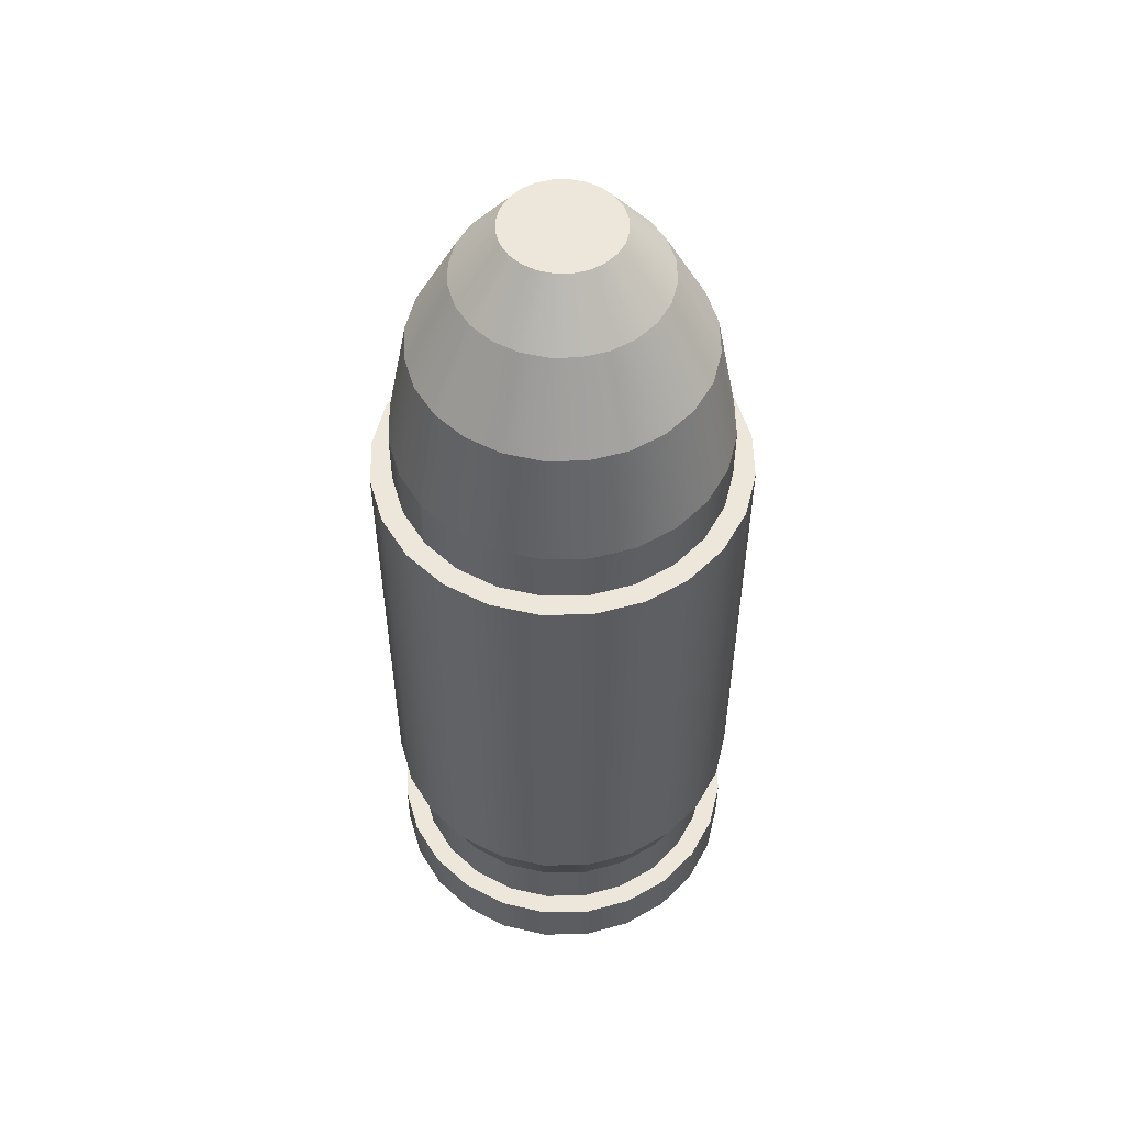
<metadata>
{"format":"obj","ext":"obj","renderer":"f3d","projection":"perspective","resolution":1024,"background":"white","views":[{"elev":53.2,"azim":126.3,"up":"+Y"}]}
</metadata>
<code>
g Group
v 0.0109 0.01148 0.01569
v 0.009774 0.01148 0.01841
v 0.0109 -0.005742 0.01569
v 0.009774 -0.005742 0.01841
v 0.01075 -0.005742 0.01605
v 0.00798 0.01148 0.02074
v 0.00798 -0.005742 0.02074
v 0.005643 -0.005742 0.02254
v 0.005643 0.01148 0.02254
v 0.002921 -0.005742 0.02367
v 0.002921 0.01148 0.02367
v 0 -0.005742 0.02405
v 0 0.01148 0.02405
v -0.002921 -0.005742 0.02367
v -0.002921 0.01148 0.02367
v -0.005643 -0.005742 0.02254
v -0.005643 0.01148 0.02254
v -0.00798 -0.005742 0.02074
v -0.00798 0.01148 0.02074
v -0.009774 0.01148 0.01841
v -0.009774 -0.005742 0.01841
v -0.0109 0.01148 0.01569
v -0.0109 -0.005742 0.01569
v -0.01129 0.01148 0.01276
v -0.01123 -0.005742 0.01315
v -0.01129 -0.005742 0.01276
v -0.0109 0.01148 0.009843
v -0.0109 -0.005742 0.009843
v -0.009774 0.01148 0.007122
v -0.009774 -0.005742 0.007122
v -0.00798 0.01148 0.004784
v -0.00798 -0.005742 0.004784
v -0.005643 0.01148 0.002991
v -0.005643 -0.005742 0.002991
v -0.002921 0.01148 0.001863
v -0.002921 -0.005742 0.001863
v 0 0.01148 0.001479
v 0 -0.005742 0.001479
v 0.002921 0.01148 0.001863
v 0.002921 -0.005742 0.001863
v 0.005643 0.01148 0.002991
v 0.005643 -0.005742 0.002991
v 0.00798 0.01148 0.004784
v 0.00798 -0.005742 0.004784
v 0.009774 0.01148 0.007122
v 0.009774 -0.005742 0.007122
v 0.0109 0.01148 0.009843
v 0.0109 -0.005742 0.009843
v 0.01129 0.01148 0.01276
v 0.01129 -0.005742 0.01276
v 0 0.01148 9.313e-10
v 0.003304 0.01148 0.0004349
v -0.003304 0.01148 0.0004349
v -0.006382 0.01148 0.00171
v -0.009026 0.01148 0.003739
v -0.01105 0.01148 0.006382
v -0.01233 0.01148 0.009461
v -0.01276 0.01148 0.01276
v -0.01233 0.01148 0.01607
v -0.01105 0.01148 0.01915
v -0.009026 0.01148 0.02179
v -0.006382 0.01148 0.02382
v -0.003304 0.01148 0.02509
v 0.003304 0.01148 0.02509
v 0.006382 0.01148 0.02382
v 0.009026 0.01148 0.02179
v 0.01105 0.01148 0.01915
v 0.01233 0.01148 0.01607
v 0.01276 0.01148 0.01276
v 0.01233 0.01148 0.009461
v 0.01105 0.01148 0.006382
v 0.009026 0.01148 0.003739
v 0.006382 0.01148 0.00171
v 0 0.01148 0.02553
v -0.005667 -0.02488 0.02258
v -0.005667 -0.02871 0.02258
v -0.008014 -0.02488 0.02078
v -0.008014 -0.02871 0.02078
v -0.01095 -0.02488 0.0157
v -0.01095 -0.02871 0.0157
v -0.01133 -0.02488 0.01276
v -0.01133 -0.02871 0.01276
v -0.01095 -0.02488 0.009831
v -0.01095 -0.02871 0.009831
v -0.008014 -0.02488 0.00475
v -0.009815 -0.02488 0.007097
v -0.008014 -0.02871 0.00475
v -0.009815 -0.02871 0.007097
v 0 -0.02488 0.0241
v 0 -0.02871 0.0241
v -0.002933 -0.02488 0.02371
v -0.002933 -0.02871 0.02371
v 0.002933 -0.02488 0.02371
v 0.002933 -0.02871 0.02371
v 0.005667 -0.02488 0.02258
v 0.005667 -0.02871 0.02258
v -0.005667 -0.02871 0.002949
v -0.005667 -0.02488 0.002949
v -0.009815 -0.02488 0.01843
v -0.009815 -0.02871 0.01843
v 0 -0.02871 0.00143
v 0 -0.02488 0.00143
v -0.002933 -0.02871 0.001817
v -0.002933 -0.02488 0.001817
v 0.01095 -0.02488 0.0157
v 0.01133 -0.02488 0.01276
v 0.01095 -0.02871 0.0157
v 0.01133 -0.02871 0.01276
v 0.01095 -0.02488 0.009831
v 0.01095 -0.02871 0.009831
v 0.002933 -0.02871 0.001817
v 0.002933 -0.02488 0.001817
v 0.008014 -0.02488 0.00475
v 0.008014 -0.02871 0.00475
v 0.009815 -0.02488 0.007097
v 0.009815 -0.02871 0.007097
v 0.009815 -0.02488 0.01843
v 0.009815 -0.02871 0.01843
v 0.005667 -0.02871 0.002949
v 0.005667 -0.02488 0.002949
v 0.008014 -0.02488 0.02078
v 0.008014 -0.02871 0.02078
v 0 -0.02871 -3.725e-09
v 0.003304 -0.02871 0.0004349
v -0.003304 -0.02871 0.0004349
v -0.006382 -0.02871 0.00171
v -0.009026 -0.02871 0.003739
v -0.01105 -0.02871 0.006382
v -0.01233 -0.02871 0.009461
v -0.01276 -0.02871 0.01276
v -0.01233 -0.02871 0.01607
v -0.01105 -0.02871 0.01915
v -0.009026 -0.02871 0.02179
v -0.006382 -0.02871 0.02382
v -0.003304 -0.02871 0.02509
v 0.003304 -0.02871 0.02509
v 0.006382 -0.02871 0.02382
v 0.009026 -0.02871 0.02179
v 0.01105 -0.02871 0.01915
v 0.01233 -0.02871 0.01607
v 0.01276 -0.02871 0.01276
v 0.01233 -0.02871 0.009461
v 0.01105 -0.02871 0.006382
v 0.009026 -0.02871 0.003739
v 0.006382 -0.02871 0.00171
v 0 -0.02871 0.02553
v 0 -0.03254 -3.725e-09
v -0.003304 -0.03254 0.0004349
v 0.003304 -0.03254 0.0004349
v 0.006382 -0.03254 0.00171
v -0.006382 -0.03254 0.00171
v 0.009026 -0.03254 0.003739
v -0.009026 -0.03254 0.003739
v 0.01105 -0.03254 0.006382
v 0 -0.03254 0.005722
v 0.001823 -0.03254 0.005962
v 0.003521 -0.03254 0.006666
v 0.01233 -0.03254 0.009461
v 0.00498 -0.03254 0.007785
v 0.006099 -0.03254 0.009243
v 0.006802 -0.03254 0.01094
v 0.01276 -0.03254 0.01276
v 0.007042 -0.03254 0.01276
v 0.01233 -0.03254 0.01607
v 0.006802 -0.03254 0.01459
v 0.006099 -0.03254 0.01629
v 0.01105 -0.03254 0.01915
v 0.00498 -0.03254 0.01774
v 0.003521 -0.03254 0.01886
v 0.001823 -0.03254 0.01957
v 0.009026 -0.03254 0.02179
v 0 -0.03254 0.01981
v -0.009026 -0.03254 0.02179
v -0.001823 -0.03254 0.01957
v -0.01105 -0.03254 0.01915
v -0.003521 -0.03254 0.01886
v -0.00498 -0.03254 0.01774
v -0.006099 -0.03254 0.01629
v -0.01233 -0.03254 0.01607
v -0.006802 -0.03254 0.01459
v -0.01276 -0.03254 0.01276
v -0.007042 -0.03254 0.01276
v -0.006802 -0.03254 0.01094
v -0.01233 -0.03254 0.009461
v -0.006099 -0.03254 0.009243
v -0.00498 -0.03254 0.007785
v -0.003521 -0.03254 0.006666
v -0.01105 -0.03254 0.006382
v -0.001823 -0.03254 0.005962
v 0.006382 -0.03254 0.02382
v -0.006382 -0.03254 0.02382
v 0.003304 -0.03254 0.02509
v -0.003304 -0.03254 0.02509
v 0 -0.03254 0.02553
v 0.006382 -0.02105 0.02382
v 0.003304 -0.02105 0.02509
v 0 -0.02105 0.02553
v -0.003304 -0.02105 0.02509
v -0.006382 -0.02105 0.02382
v -0.009026 -0.02105 0.02179
v -0.01105 -0.02105 0.01915
v -0.01233 -0.02105 0.01607
v -0.01276 -0.02105 0.01276
v -0.01233 -0.02105 0.009461
v -0.01105 -0.02105 0.006382
v -0.009026 -0.02105 0.003739
v -0.006382 -0.02105 0.00171
v -0.003304 -0.02105 0.0004349
v 0 -0.02105 -1.863e-09
v 0.003304 -0.02105 0.0004349
v 0.006382 -0.02105 0.00171
v 0.009026 -0.02105 0.003739
v 0.01105 -0.02105 0.006382
v 0.01233 -0.02105 0.009461
v 0.01276 -0.02105 0.01276
v 0.01233 -0.02105 0.01607
v 0.01105 -0.02105 0.01915
v 0.009026 -0.02105 0.02179
f 3 2 1
f 2 3 4
f 4 3 5
f 1 2 3
f 4 3 2
f 5 3 4
f 4 6 2
f 6 4 7
f 2 6 4
f 7 4 6
f 8 6 7
f 6 8 9
f 7 6 8
f 9 8 6
f 10 9 8
f 9 10 11
f 8 9 10
f 11 10 9
f 12 11 10
f 11 12 13
f 10 11 12
f 13 12 11
f 14 13 12
f 13 14 15
f 12 13 14
f 15 14 13
f 16 15 14
f 15 16 17
f 14 15 16
f 17 16 15
f 18 17 16
f 17 18 19
f 16 17 18
f 19 18 17
f 18 20 19
f 20 18 21
f 19 20 18
f 21 18 20
f 20 23 22
f 23 20 21
f 22 23 20
f 21 20 23
f 23 24 22
f 24 23 25
f 26 24 25
f 22 24 23
f 25 23 24
f 25 24 26
f 26 27 24
f 27 26 28
f 24 27 26
f 28 26 27
f 27 30 29
f 30 27 28
f 29 30 27
f 28 27 30
f 29 32 31
f 32 29 30
f 31 32 29
f 30 29 32
f 31 34 33
f 34 31 32
f 33 34 31
f 32 31 34
f 33 36 35
f 36 33 34
f 35 36 33
f 34 33 36
f 35 38 37
f 38 35 36
f 37 38 35
f 36 35 38
f 37 40 39
f 40 37 38
f 39 40 37
f 38 37 40
f 39 42 41
f 42 39 40
f 41 42 39
f 40 39 42
f 41 44 43
f 44 41 42
f 43 44 41
f 42 41 44
f 44 45 43
f 45 44 46
f 43 45 44
f 46 44 45
f 46 47 45
f 47 46 48
f 45 47 46
f 48 46 47
f 47 50 49
f 50 47 48
f 49 50 47
f 48 47 50
f 50 1 49
f 1 50 3
f 49 1 50
f 3 50 1
f 53 52 51
f 52 53 54
f 52 54 37
f 37 54 35
f 35 54 55
f 35 55 33
f 33 55 31
f 31 55 56
f 31 56 29
f 29 56 57
f 29 57 27
f 27 57 58
f 27 58 24
f 24 58 59
f 24 59 22
f 22 59 20
f 20 59 60
f 20 60 19
f 19 60 61
f 19 61 17
f 17 61 62
f 17 62 15
f 15 62 13
f 13 62 63
f 64 13 63
f 65 13 64
f 65 11 13
f 65 9 11
f 66 9 65
f 66 6 9
f 67 6 66
f 67 2 6
f 68 2 67
f 68 1 2
f 69 1 68
f 69 49 1
f 69 47 49
f 70 47 69
f 70 45 47
f 71 45 70
f 71 43 45
f 72 43 71
f 72 41 43
f 72 39 41
f 73 39 72
f 73 37 39
f 37 73 52
f 51 52 53
f 54 53 52
f 37 54 52
f 35 54 37
f 55 54 35
f 33 55 35
f 31 55 33
f 56 55 31
f 29 56 31
f 57 56 29
f 27 57 29
f 58 57 27
f 24 58 27
f 59 58 24
f 22 59 24
f 20 59 22
f 60 59 20
f 19 60 20
f 61 60 19
f 17 61 19
f 62 61 17
f 15 62 17
f 13 62 15
f 63 62 13
f 63 13 64
f 64 13 65
f 13 11 65
f 11 9 65
f 65 9 66
f 9 6 66
f 66 6 67
f 6 2 67
f 67 2 68
f 2 1 68
f 68 1 69
f 1 49 69
f 49 47 69
f 69 47 70
f 47 45 70
f 70 45 71
f 45 43 71
f 71 43 72
f 43 41 72
f 41 39 72
f 72 39 73
f 39 37 73
f 52 73 37
f 64 63 74
f 74 63 64
f 40 36 38
f 36 40 42
f 36 42 34
f 34 42 44
f 34 44 32
f 32 44 46
f 32 46 30
f 30 46 48
f 30 48 28
f 28 48 50
f 28 50 26
f 26 50 3
f 26 3 25
f 25 3 23
f 23 3 5
f 23 5 21
f 21 5 4
f 21 4 7
f 21 7 18
f 18 7 8
f 18 8 16
f 16 8 10
f 16 10 14
f 14 10 12
f 77 76 75
f 76 77 78
f 75 76 77
f 78 77 76
f 81 80 79
f 80 81 82
f 79 80 81
f 82 81 80
f 84 81 83
f 81 84 82
f 83 81 84
f 82 84 81
f 87 86 85
f 86 87 88
f 85 86 87
f 88 87 86
f 91 90 89
f 90 91 92
f 89 90 91
f 92 91 90
f 89 94 93
f 94 89 90
f 93 94 89
f 90 89 94
f 75 92 91
f 92 75 76
f 91 92 75
f 76 75 92
f 93 96 95
f 96 93 94
f 95 96 93
f 94 93 96
f 86 84 83
f 84 86 88
f 83 84 86
f 88 86 84
f 87 98 97
f 98 87 85
f 97 98 87
f 85 87 98
f 100 77 99
f 77 100 78
f 99 77 100
f 78 100 77
f 80 99 79
f 99 80 100
f 79 99 80
f 100 80 99
f 103 102 101
f 102 103 104
f 101 102 103
f 104 103 102
f 107 106 105
f 106 107 108
f 105 106 107
f 108 107 106
f 108 109 106
f 109 108 110
f 106 109 108
f 110 108 109
f 101 112 111
f 112 101 102
f 111 112 101
f 102 101 112
f 115 114 113
f 114 115 116
f 113 114 115
f 116 115 114
f 117 107 105
f 107 117 118
f 105 107 117
f 118 117 107
f 119 113 114
f 113 119 120
f 114 113 119
f 120 119 113
f 122 117 121
f 117 122 118
f 121 117 122
f 118 122 117
f 110 115 109
f 115 110 116
f 109 115 110
f 116 110 115
f 97 104 103
f 104 97 98
f 103 104 97
f 98 97 104
f 95 122 121
f 122 95 96
f 121 122 95
f 96 95 122
f 111 120 119
f 120 111 112
f 119 120 111
f 112 111 120
f 125 124 123
f 124 125 126
f 124 126 101
f 101 126 103
f 103 126 127
f 103 127 97
f 97 127 87
f 87 127 128
f 87 128 88
f 88 128 129
f 88 129 84
f 84 129 130
f 84 130 82
f 82 130 131
f 82 131 80
f 80 131 100
f 100 131 132
f 100 132 78
f 78 132 133
f 78 133 76
f 76 133 134
f 76 134 92
f 92 134 90
f 90 134 135
f 136 90 135
f 137 90 136
f 137 94 90
f 137 96 94
f 138 96 137
f 138 122 96
f 139 122 138
f 139 118 122
f 140 118 139
f 140 107 118
f 141 107 140
f 141 108 107
f 141 110 108
f 142 110 141
f 142 116 110
f 143 116 142
f 143 114 116
f 144 114 143
f 144 119 114
f 144 111 119
f 145 111 144
f 145 101 111
f 101 145 124
f 136 135 146
f 149 148 147
f 148 149 150
f 148 150 151
f 151 150 152
f 151 152 153
f 153 152 154
f 153 154 155
f 155 154 156
f 156 154 157
f 157 154 158
f 157 158 159
f 159 158 160
f 160 158 161
f 161 158 162
f 161 162 163
f 163 162 164
f 163 164 165
f 165 164 166
f 166 164 167
f 166 167 168
f 168 167 169
f 169 167 170
f 170 167 171
f 170 171 172
f 173 172 171
f 173 174 172
f 175 174 173
f 175 176 174
f 175 177 176
f 175 178 177
f 179 178 175
f 179 180 178
f 181 180 179
f 181 182 180
f 181 183 182
f 184 183 181
f 184 185 183
f 184 186 185
f 184 187 186
f 188 187 184
f 188 189 187
f 188 155 189
f 155 188 153
f 173 171 190
f 173 190 191
f 191 190 192
f 191 192 193
f 193 192 194
f 136 190 137
f 190 136 192
f 146 192 136
f 192 146 194
f 135 194 146
f 194 135 193
f 134 193 135
f 193 134 191
f 133 191 134
f 191 133 173
f 175 133 132
f 133 175 173
f 179 132 131
f 132 179 175
f 181 131 130
f 131 181 179
f 129 181 130
f 181 129 184
f 188 129 128
f 129 188 184
f 127 188 128
f 188 127 153
f 153 126 151
f 126 153 127
f 151 125 148
f 125 151 126
f 148 123 147
f 123 148 125
f 147 124 149
f 124 147 123
f 149 145 150
f 145 149 124
f 150 144 152
f 144 150 145
f 154 144 143
f 144 154 152
f 142 154 143
f 154 142 158
f 162 142 141
f 142 162 158
f 164 141 140
f 141 164 162
f 167 140 139
f 140 167 164
f 171 139 138
f 139 171 167
f 137 171 138
f 171 137 190
f 196 95 195
f 95 196 93
f 197 93 196
f 93 197 89
f 198 89 197
f 89 198 91
f 198 75 91
f 75 198 199
f 199 77 75
f 77 199 200
f 99 200 201
f 200 99 77
f 202 99 201
f 99 202 79
f 81 202 203
f 202 81 79
f 83 203 204
f 203 83 81
f 205 83 204
f 83 205 86
f 206 86 205
f 86 206 85
f 85 207 98
f 207 85 206
f 98 208 104
f 208 98 207
f 104 209 102
f 209 104 208
f 112 209 210
f 209 112 102
f 120 210 211
f 210 120 112
f 113 211 212
f 211 113 120
f 115 212 213
f 212 115 113
f 109 213 214
f 213 109 115
f 215 109 214
f 109 215 106
f 105 215 216
f 215 105 106
f 117 216 217
f 216 117 105
f 218 117 217
f 117 218 121
f 195 121 218
f 121 195 95
f 62 198 63
f 198 62 199
f 63 198 62
f 199 62 198
f 208 51 209
f 51 208 53
f 209 51 208
f 53 208 51
f 67 216 68
f 216 67 217
f 68 216 67
f 217 67 216
f 60 200 61
f 200 60 201
f 61 200 60
f 201 60 200
f 65 218 66
f 218 65 195
f 66 218 65
f 195 65 218
f 211 72 212
f 72 211 73
f 212 72 211
f 73 211 72
f 58 202 59
f 202 58 203
f 59 202 58
f 203 58 202
f 61 199 62
f 199 61 200
f 62 199 61
f 200 61 199
f 205 57 56
f 57 205 204
f 56 57 205
f 204 205 57
f 202 60 59
f 60 202 201
f 59 60 202
f 201 202 60
f 210 73 211
f 73 210 52
f 211 73 210
f 52 210 73
f 210 51 52
f 51 210 209
f 52 51 210
f 209 210 51
f 207 53 208
f 53 207 54
f 208 53 207
f 54 207 53
f 206 56 55
f 56 206 205
f 55 56 206
f 205 206 56
f 70 213 71
f 213 70 214
f 71 213 70
f 214 70 213
f 216 69 68
f 69 216 215
f 68 69 216
f 215 216 69
f 215 70 69
f 70 215 214
f 69 70 215
f 214 215 70
f 57 203 58
f 203 57 204
f 58 203 57
f 204 57 203
f 218 67 66
f 67 218 217
f 66 67 218
f 217 218 67
f 64 195 65
f 195 64 196
f 65 195 64
f 196 64 195
f 213 72 71
f 72 213 212
f 71 72 213
f 212 213 72
f 63 197 74
f 197 63 198
f 74 197 63
f 198 63 197
f 206 54 207
f 54 206 55
f 207 54 206
f 55 206 54
f 74 196 64
f 196 74 197
f 64 196 74
f 197 74 196
f 38 36 40
f 42 40 36
f 34 42 36
f 44 42 34
f 32 44 34
f 46 44 32
f 30 46 32
f 48 46 30
f 28 48 30
f 50 48 28
f 26 50 28
f 3 50 26
f 25 3 26
f 23 3 25
f 5 3 23
f 21 5 23
f 4 5 21
f 7 4 21
f 18 7 21
f 8 7 18
f 16 8 18
f 10 8 16
f 14 10 16
f 12 10 14
f 156 189 155
f 189 156 157
f 189 157 187
f 187 157 159
f 187 159 186
f 186 159 160
f 186 160 185
f 185 160 161
f 185 161 183
f 183 161 163
f 183 163 182
f 182 163 165
f 182 165 180
f 180 165 166
f 180 166 178
f 178 166 168
f 178 168 177
f 177 168 176
f 176 168 169
f 176 169 170
f 176 170 174
f 174 170 172
g Group
v 0 -0.003828 0.001479
v -0.002921 -0.003828 0.001863
v 0.002921 -0.003828 0.001863
v 0.005643 -0.003828 0.002991
v -0.005643 -0.003828 0.002991
v 0.00798 -0.003828 0.004784
v -0.00798 -0.003828 0.004784
v -0.009774 -0.003828 0.007122
v 0.009774 -0.003828 0.007122
v 0.0109 -0.003828 0.009843
v -0.0109 -0.003828 0.009843
v 0.01129 -0.003828 0.01276
v -0.01129 -0.003828 0.01276
v 0.0109 -0.003828 0.01569
v -0.01123 -0.003828 0.01315
v -0.0109 -0.003828 0.01569
v 0.01075 -0.003828 0.01605
v -0.009774 -0.003828 0.01841
v 0.009774 -0.003828 0.01841
v 0.00798 -0.003828 0.02074
v -0.00798 -0.003828 0.02074
v 0.005643 -0.003828 0.02254
v -0.005643 -0.003828 0.02254
v 0.002921 -0.003828 0.02367
v -0.002921 -0.003828 0.02367
v 0 -0.003828 0.02405
v 0 0.01531 0.001479
v 0.002921 0.01531 0.001863
v -0.002921 0.01531 0.001863
v -0.005643 0.01531 0.002991
v 0.005643 0.01531 0.002991
v -0.00798 0.01531 0.004784
v 0.00798 0.01531 0.004784
v -0.009774 0.01531 0.007122
v 0.009774 0.01531 0.007122
v -0.0109 0.01531 0.009843
v 0.0109 0.01531 0.009843
v -0.01129 0.01531 0.01276
v 0.01129 0.01531 0.01276
v -0.01123 0.01531 0.01315
v 0.0109 0.01531 0.01569
v -0.0109 0.01531 0.01569
v -0.009774 0.01531 0.01841
v 0.01075 0.01531 0.01605
v 0.009774 0.01531 0.01841
v -0.00798 0.01531 0.02074
v 0.00798 0.01531 0.02074
v -0.005643 0.01531 0.02254
v 0.005643 0.01531 0.02254
v -0.002921 0.01531 0.02367
v 0.002921 0.01531 0.02367
v 0 0.01531 0.02405
v 0.008503 0.02297 0.01767
v 0.006943 0.02297 0.01971
v 0.004909 0.02297 0.02127
v 0.002541 0.02297 0.02225
v 0 0.02297 0.02258
v 0.009354 0.02297 0.01562
v 0.009484 0.02297 0.01531
v 0.009819 0.02297 0.01276
v -0.002541 0.02297 0.02225
v -0.004909 0.02297 0.004261
v -0.006943 0.02297 0.005822
v 0.004909 0.02297 0.004261
v 0.002541 0.02297 0.00328
v 0.009484 0.02297 0.01022
v 0.008503 0.02297 0.007855
v -0.009484 0.02297 0.01531
v -0.008503 0.02297 0.01767
v -0.009484 0.02297 0.01022
v -0.009819 0.02297 0.01276
v -0.004909 0.02297 0.02127
v 0.006943 0.02297 0.005822
v -0.008503 0.02297 0.007855
v -0.002541 0.02297 0.00328
v 0 0.02297 0.002946
v -0.006943 0.02297 0.01971
v -0.009774 0.02297 0.0131
v 0 0.03254 0.008847
v 0.001014 0.03254 0.00898
v -0.001014 0.03254 0.00898
v -0.001959 0.03254 0.009372
v 0.001959 0.03254 0.009372
v -0.00277 0.03254 0.009994
v 0.00277 0.03254 0.009994
v -0.003393 0.03254 0.01081
v 0.003393 0.03254 0.01081
v -0.003784 0.03254 0.01175
v 0.003784 0.03254 0.01175
v -0.003918 0.03254 0.01276
v 0.003918 0.03254 0.01276
v -0.0039 0.03254 0.0129
v 0.003784 0.03254 0.01378
v -0.003784 0.03254 0.01378
v -0.003393 0.03254 0.01472
v 0.003732 0.03254 0.0139
v 0.003393 0.03254 0.01472
v -0.00277 0.03254 0.01553
v 0.00277 0.03254 0.01553
v -0.001959 0.03254 0.01616
v 0.001959 0.03254 0.01616
v -0.001014 0.03254 0.01655
v 0.001014 0.03254 0.01655
v 0 0.03254 0.01668
v -0.006639 0.02871 0.01454
v -0.005952 0.02871 0.0162
v 0 0.02871 0.005891
v -0.001779 0.02871 0.006126
v -0.00486 0.02871 0.01762
v 0.005952 0.02871 0.0162
v 0.00486 0.02871 0.01762
v -0.003437 0.02871 0.01872
v -0.001779 0.02871 0.0194
v 0.003437 0.02871 0.006812
v 0.00486 0.02871 0.007904
v 0.001779 0.02871 0.006126
v 0.006639 0.02871 0.01099
v 0.006873 0.02871 0.01276
v 0.005952 0.02871 0.009328
v 0.006639 0.02871 0.01454
v 0.006548 0.02871 0.01476
v -0.005952 0.02871 0.009328
v -0.006639 0.02871 0.01099
v -0.006873 0.02871 0.01276
v -0.006842 0.02871 0.013
v -0.003437 0.02871 0.006812
v -0.00486 0.02871 0.007904
v 0.001779 0.02871 0.0194
v 0 0.02871 0.01964
v 0.003437 0.02871 0.01872
f 221 220 219
f 220 221 222
f 220 222 223
f 223 222 224
f 223 224 225
f 225 224 226
f 226 224 227
f 226 227 228
f 226 228 229
f 229 228 230
f 229 230 231
f 231 230 232
f 231 232 233
f 233 232 234
f 234 232 235
f 234 235 236
f 236 235 237
f 236 237 238
f 236 238 239
f 239 238 240
f 239 240 241
f 241 240 242
f 241 242 243
f 243 242 244
f 247 246 245
f 246 247 248
f 246 248 249
f 249 248 250
f 249 250 251
f 251 250 252
f 251 252 253
f 253 252 254
f 253 254 255
f 255 254 256
f 255 256 257
f 257 256 258
f 257 258 259
f 259 258 260
f 259 260 261
f 259 261 262
f 262 261 263
f 263 261 264
f 263 264 265
f 265 264 266
f 265 266 267
f 267 266 268
f 267 268 269
f 269 268 270
f 237 262 263
f 262 237 235
f 232 262 235
f 262 232 259
f 259 230 257
f 230 259 232
f 257 228 255
f 228 257 230
f 228 253 255
f 253 228 227
f 253 224 251
f 224 253 227
f 222 251 224
f 251 222 249
f 221 249 222
f 249 221 246
f 219 246 221
f 246 219 245
f 220 245 219
f 245 220 247
f 223 247 220
f 247 223 248
f 225 248 223
f 248 225 250
f 225 252 250
f 252 225 226
f 252 229 254
f 229 252 226
f 229 256 254
f 256 229 231
f 231 258 256
f 258 231 233
f 234 258 233
f 258 234 260
f 234 261 260
f 261 234 236
f 236 264 261
f 264 236 239
f 264 241 266
f 241 264 239
f 266 243 268
f 243 266 241
f 268 244 270
f 244 268 243
f 270 242 269
f 242 270 244
f 269 240 267
f 240 269 242
f 267 238 265
f 238 267 240
f 265 237 263
f 237 265 238
f 272 263 271
f 263 272 265
f 273 269 267
f 269 273 274
f 274 270 269
f 270 274 275
f 272 267 265
f 267 272 273
f 263 276 271
f 276 263 262
f 259 276 262
f 276 259 277
f 259 278 277
f 278 259 257
f 275 268 270
f 268 275 279
f 248 281 280
f 281 248 250
f 246 282 249
f 282 246 283
f 255 285 284
f 285 255 253
f 278 255 284
f 255 278 257
f 260 287 286
f 287 260 261
f 254 289 288
f 289 254 256
f 290 268 279
f 268 290 266
f 253 291 285
f 291 253 251
f 292 254 288
f 254 292 252
f 247 280 293
f 280 247 248
f 245 283 246
f 283 245 294
f 261 295 287
f 295 261 264
f 281 252 292
f 252 281 250
f 295 266 290
f 266 295 264
f 249 291 251
f 291 249 282
f 247 294 245
f 294 247 293
f 256 296 289
f 296 256 258
f 260 296 258
f 296 260 286
f 299 298 297
f 298 299 300
f 298 300 301
f 301 300 302
f 301 302 303
f 303 302 304
f 303 304 305
f 305 304 306
f 305 306 307
f 307 306 308
f 307 308 309
f 309 308 310
f 309 310 311
f 311 310 312
f 311 312 313
f 311 313 314
f 314 313 315
f 315 313 316
f 315 316 317
f 317 316 318
f 317 318 319
f 319 318 320
f 319 320 321
f 321 320 322
f 323 313 312
f 313 323 324
f 326 297 325
f 297 326 299
f 324 316 313
f 316 324 327
f 317 328 315
f 328 317 329
f 330 320 318
f 320 330 331
f 301 333 332
f 333 301 303
f 297 334 325
f 334 297 298
f 307 336 335
f 336 307 309
f 305 335 337
f 335 305 307
f 314 338 311
f 338 314 339
f 315 339 314
f 339 315 328
f 309 338 336
f 338 309 311
f 341 304 340
f 304 341 306
f 343 308 342
f 308 343 310
f 343 312 310
f 312 343 323
f 344 299 326
f 299 344 300
f 327 318 316
f 318 327 330
f 340 302 345
f 302 340 304
f 303 337 333
f 337 303 305
f 322 346 321
f 346 322 347
f 342 306 341
f 306 342 308
f 298 332 334
f 332 298 301
f 331 322 320
f 322 331 347
f 319 329 317
f 329 319 348
f 345 300 344
f 300 345 302
f 321 348 319
f 348 321 346
f 272 328 329
f 328 272 271
f 330 279 331
f 279 330 290
f 346 275 274
f 275 346 347
f 343 286 323
f 286 343 296
f 343 289 296
f 289 343 342
f 339 277 338
f 277 339 276
f 339 271 276
f 271 339 328
f 336 284 335
f 284 336 278
f 284 337 335
f 337 284 285
f 277 336 338
f 336 277 278
f 282 333 291
f 333 282 332
f 337 291 333
f 291 337 285
f 283 332 282
f 332 283 334
f 294 334 283
f 334 294 325
f 293 325 294
f 325 293 326
f 280 345 344
f 345 280 281
f 281 340 345
f 340 281 292
f 293 344 326
f 344 293 280
f 331 275 347
f 275 331 279
f 329 273 272
f 273 329 348
f 340 288 341
f 288 340 292
f 288 342 341
f 342 288 289
f 287 327 324
f 327 287 295
f 348 274 273
f 274 348 346
f 286 324 323
f 324 286 287
f 327 290 330
f 290 327 295

</code>
